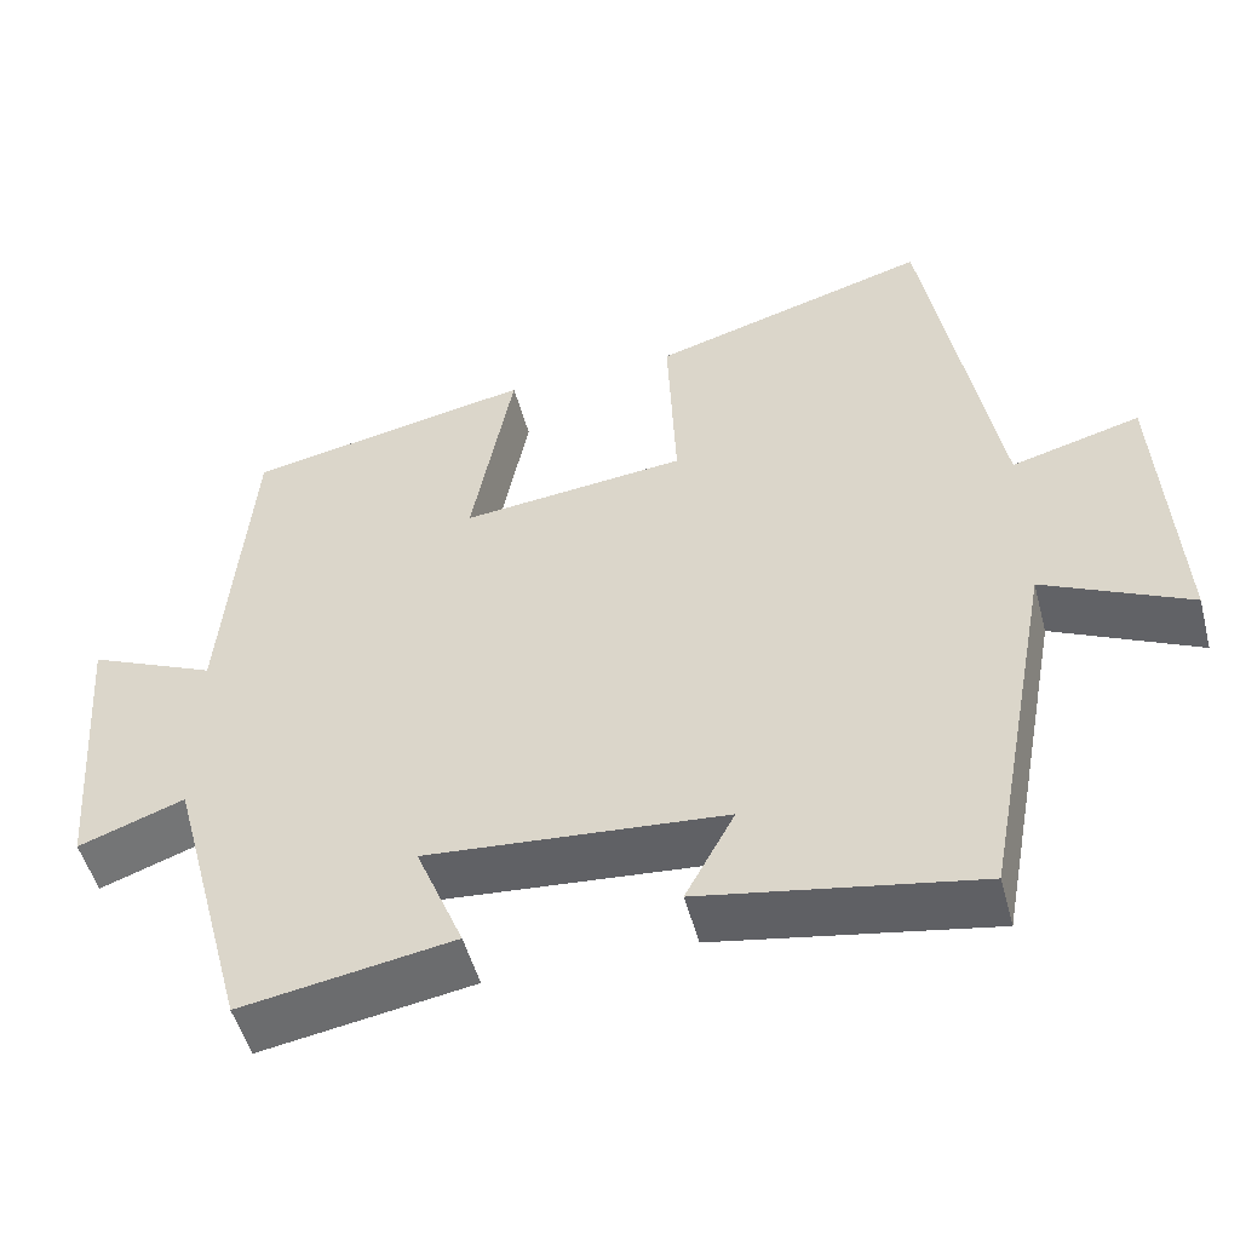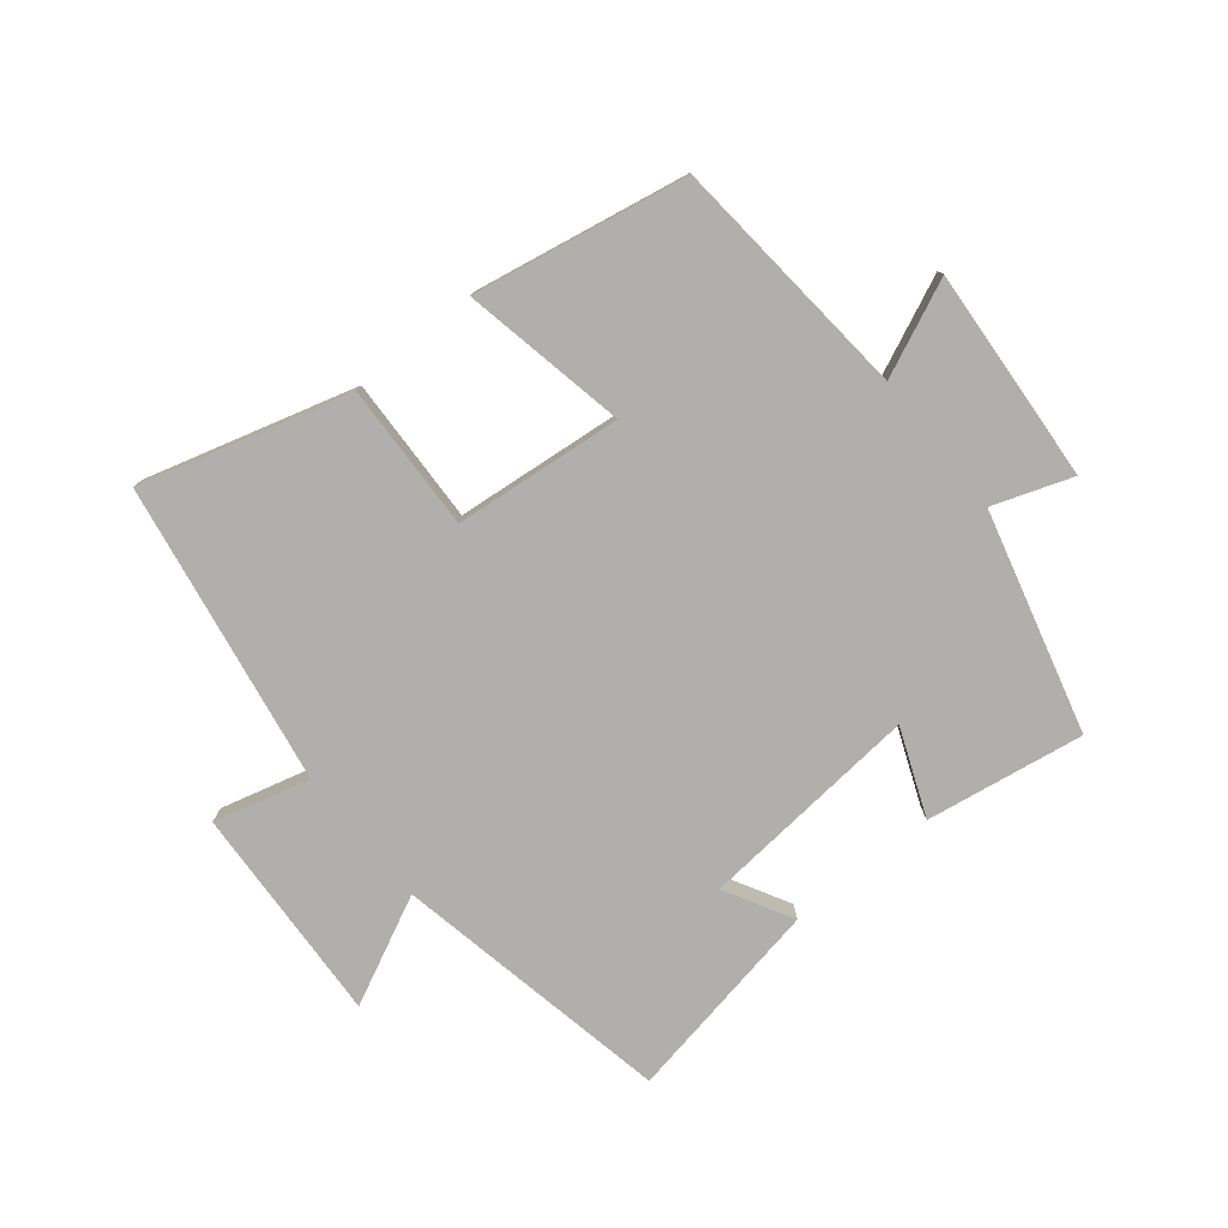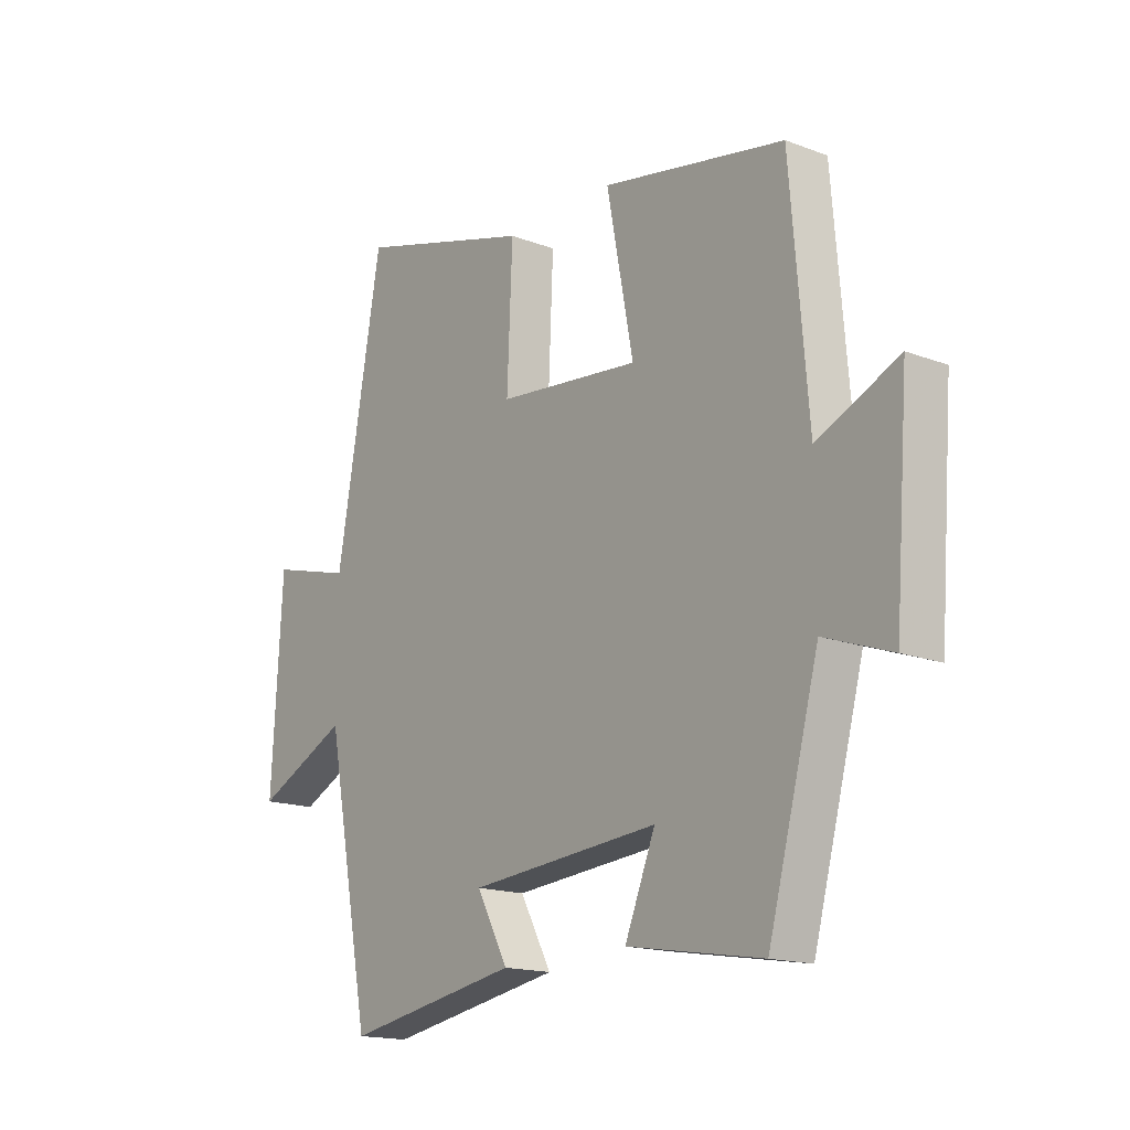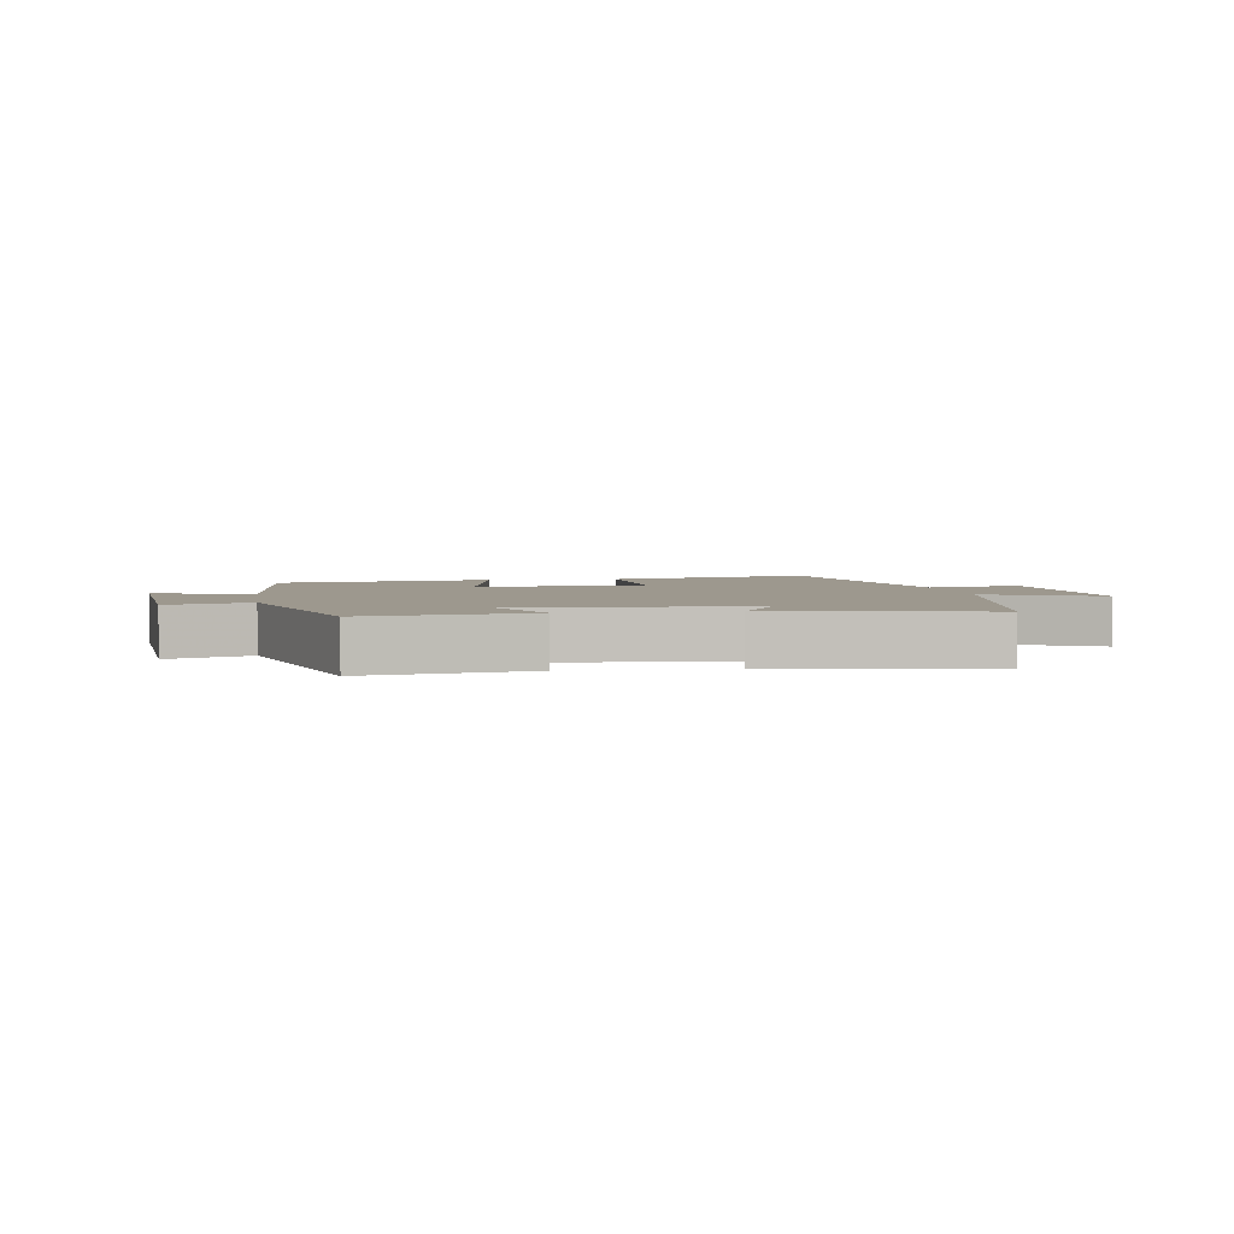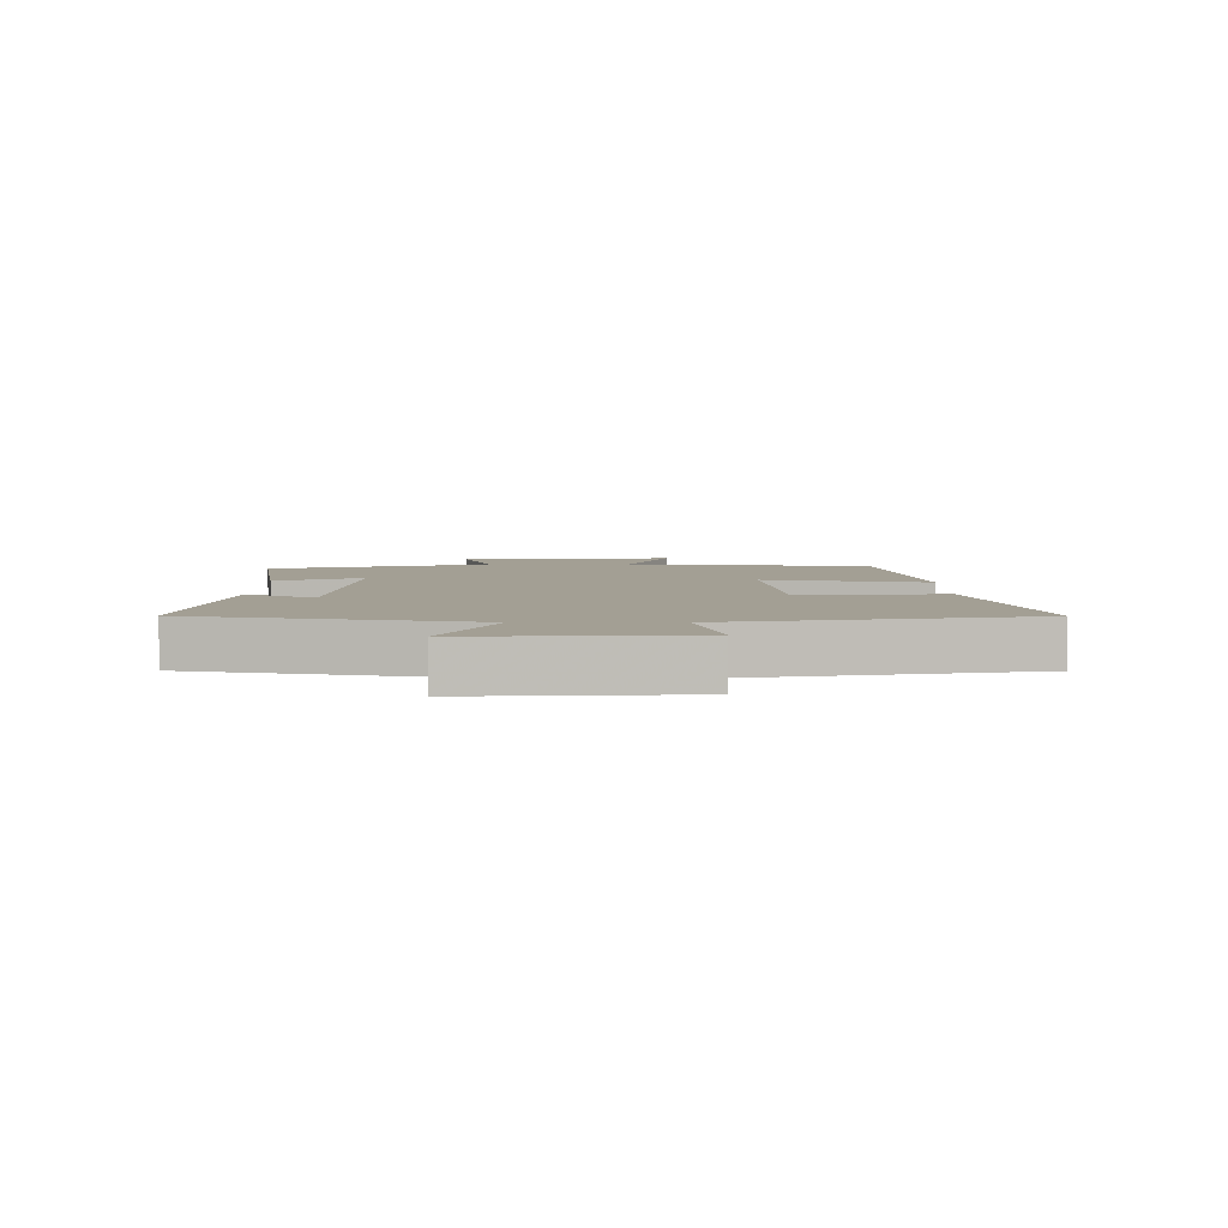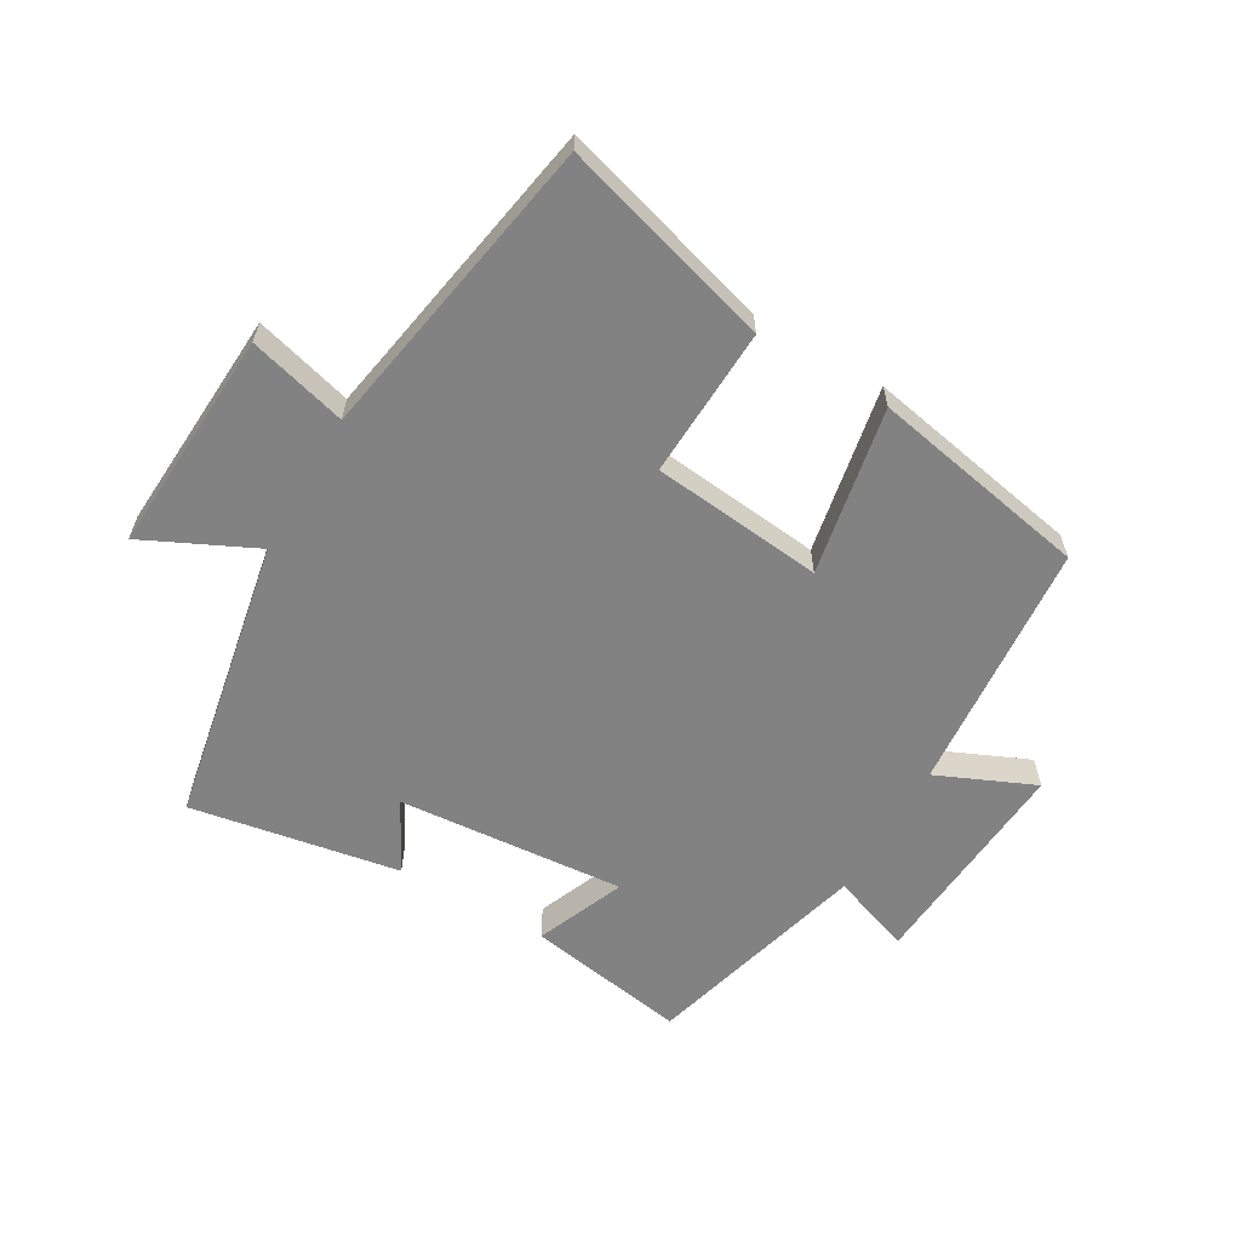
<metadata>
{"format":"obj","ext":"obj","renderer":"f3d","projection":"perspective","resolution":1024,"background":"white","views":[{"elev":-50.7,"azim":-165.2,"up":"+Z"},{"elev":-78.1,"azim":39.3,"up":"+Y"},{"elev":-16.4,"azim":52.2,"up":"+Z"},{"elev":3.2,"azim":171.2,"up":"+Y"},{"elev":5.3,"azim":-89.8,"up":"+Y"},{"elev":-60.9,"azim":-30.2,"up":"+Y"}]}
</metadata>
<code>
v 0.405 0.07 -0.542
v 0.152 0.07 -0.5
v 0.209 0.07 -0.361
v -0.147 0.07 -0.391
v -0.088 0.07 -0.5
v -0.415 0.07 -0.558
v -0.5 0.07 -0.112
v -0.673 0.07 -0.195
v -0.653 0.07 0.155
v -0.5 0.07 0.114
v -0.415 0.07 0.596
v -0.083 0.07 0.5
v -0.093 0.07 0.265
v 0.175 0.07 0.237
v 0.125 0.07 0.5
v 0.467 0.07 0.435
v 0.5 0.07 0.04
v 0.652 0.07 0.107
v 0.626 0.07 -0.235
v 0.5 0.07 -0.19
v 0.405 0 -0.542
v 0.152 0 -0.5
v 0.209 0 -0.361
v -0.147 0 -0.391
v -0.088 0 -0.5
v -0.415 0 -0.558
v -0.5 0 -0.112
v -0.673 0 -0.195
v -0.653 0 0.155
v -0.5 0 0.114
v -0.415 0 0.596
v -0.083 0 0.5
v -0.093 0 0.265
v 0.175 0 0.237
v 0.125 0 0.5
v 0.467 0 0.435
v 0.5 0 0.04
v 0.652 0 0.107
v 0.626 0 -0.235
v 0.5 0 -0.19
f 17 18 19 20
f 14 15 16 17
f 13 14 17 20
f 10 11 12 13
f 10 13 20
f 7 8 9 10
f 4 5 6 7
f 3 4 7 10
f 20 1 2 3
f 3 10 20
f 40 39 38 37
f 37 36 35 34
f 40 37 34 33
f 33 32 31 30
f 40 33 30
f 30 29 28 27
f 27 26 25 24
f 30 27 24 23
f 23 22 21 40
f 40 30 23
f 1 21 22 2
f 2 22 23 3
f 3 23 24 4
f 4 24 25 5
f 5 25 26 6
f 6 26 27 7
f 7 27 28 8
f 8 28 29 9
f 9 29 30 10
f 10 30 31 11
f 11 31 32 12
f 12 32 33 13
f 13 33 34 14
f 14 34 35 15
f 15 35 36 16
f 16 36 37 17
f 17 37 38 18
f 18 38 39 19
f 19 39 40 20
f 20 40 21 1

</code>
